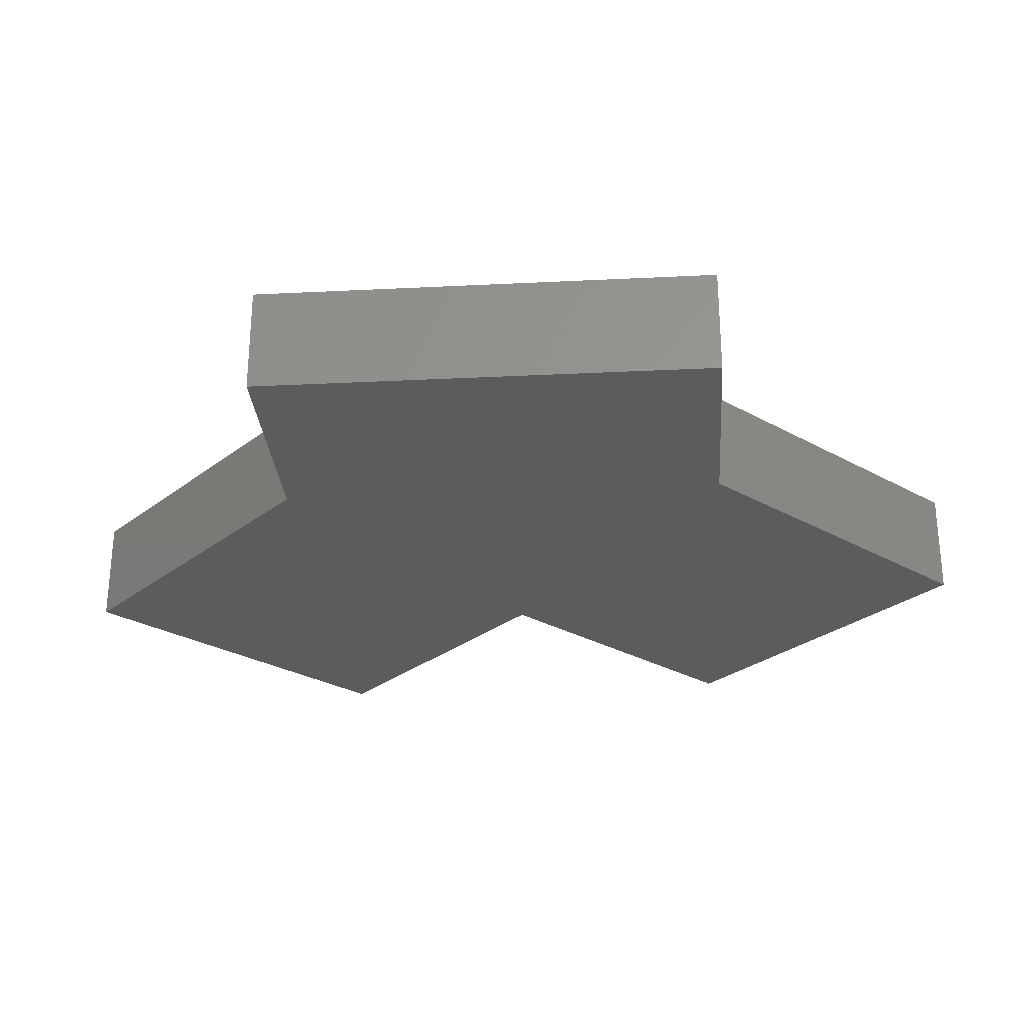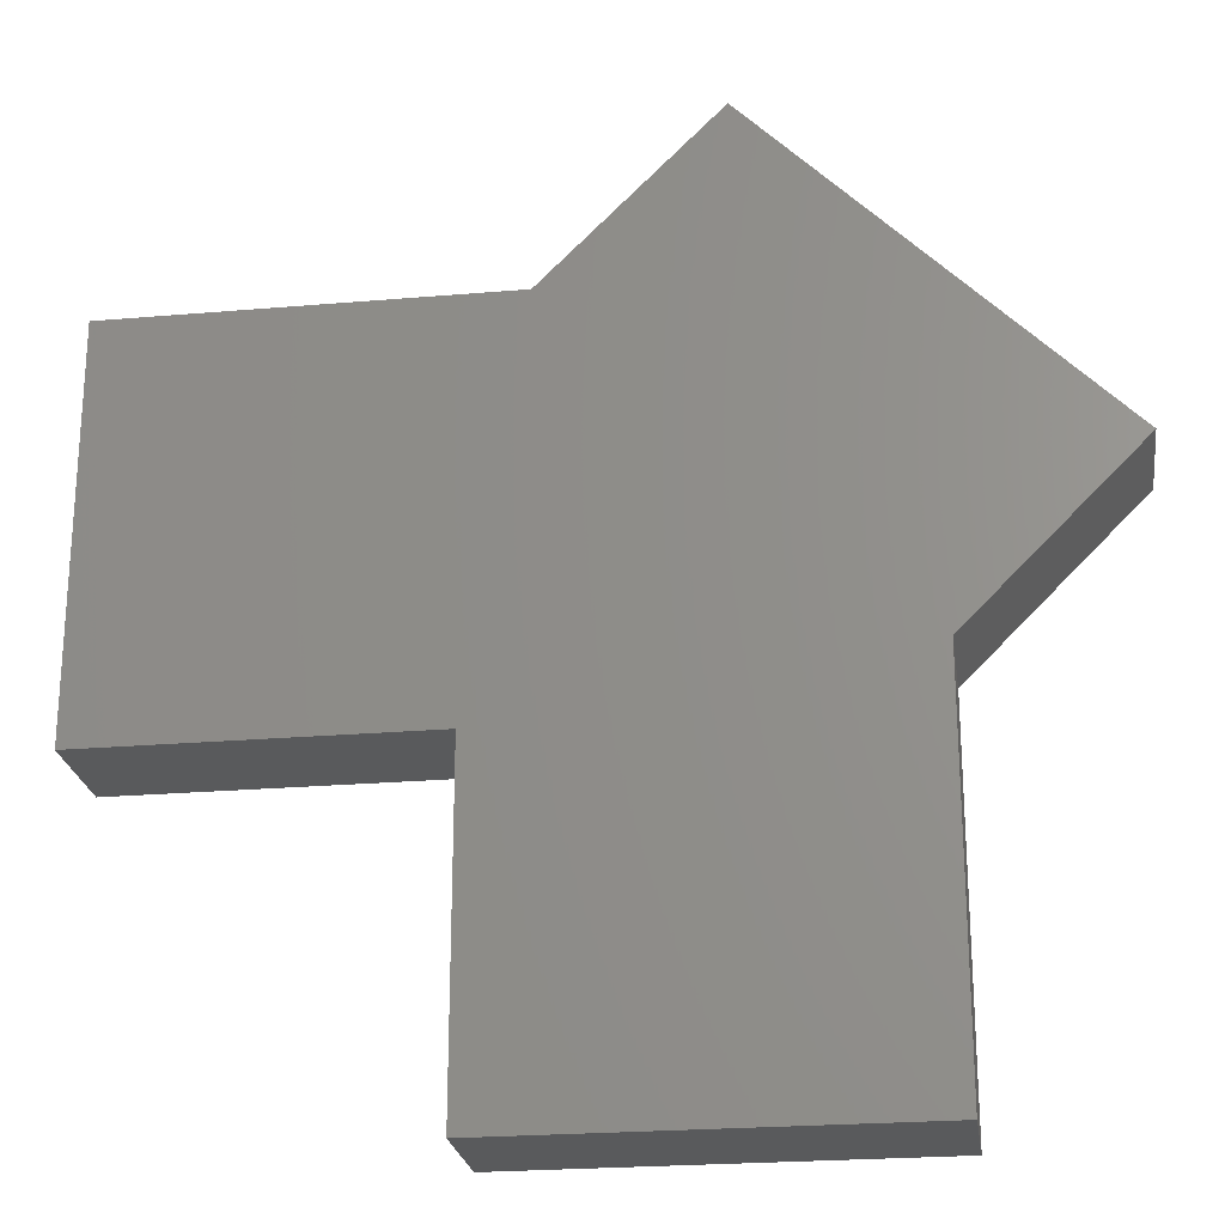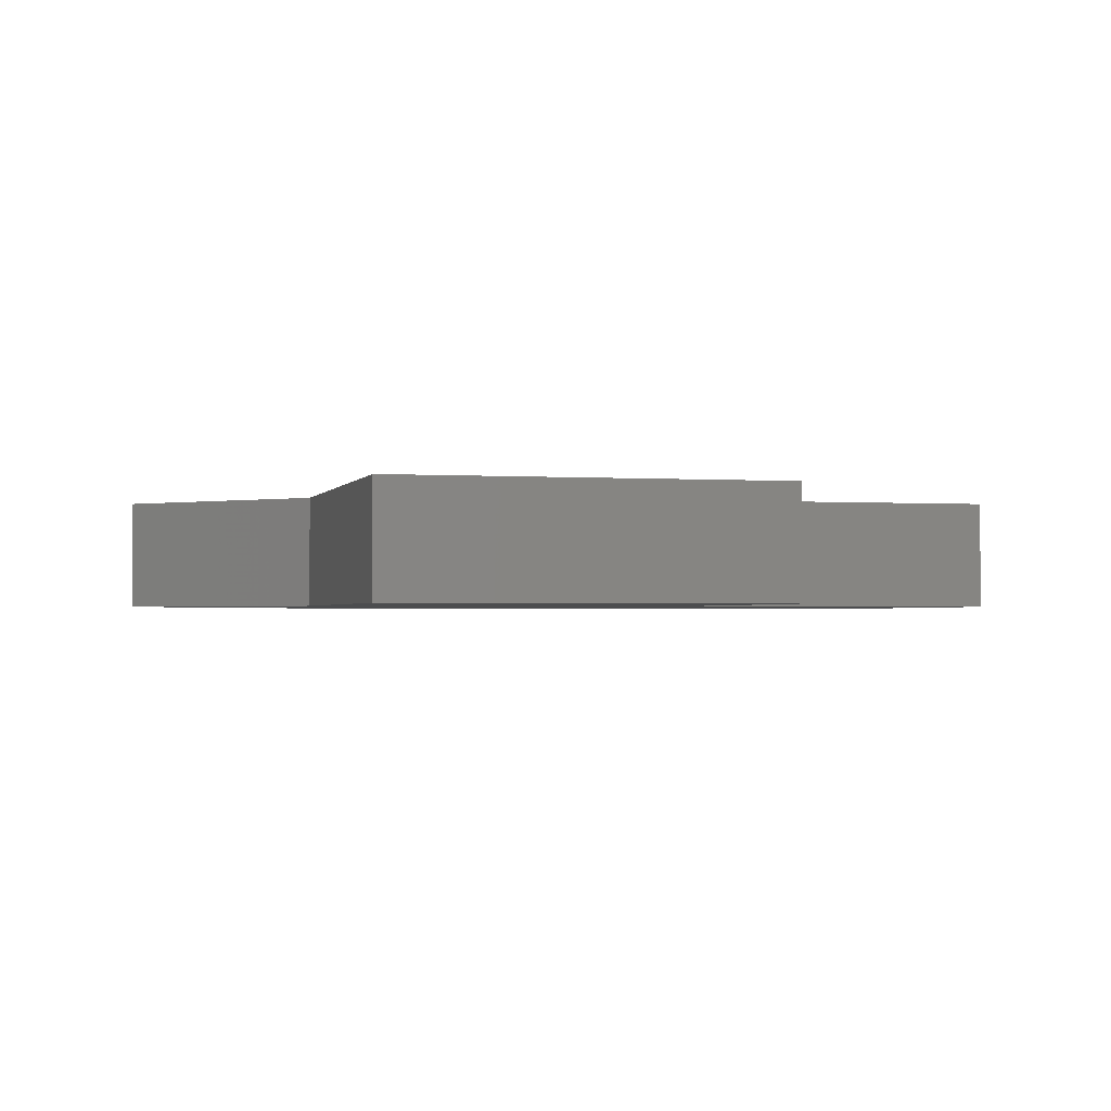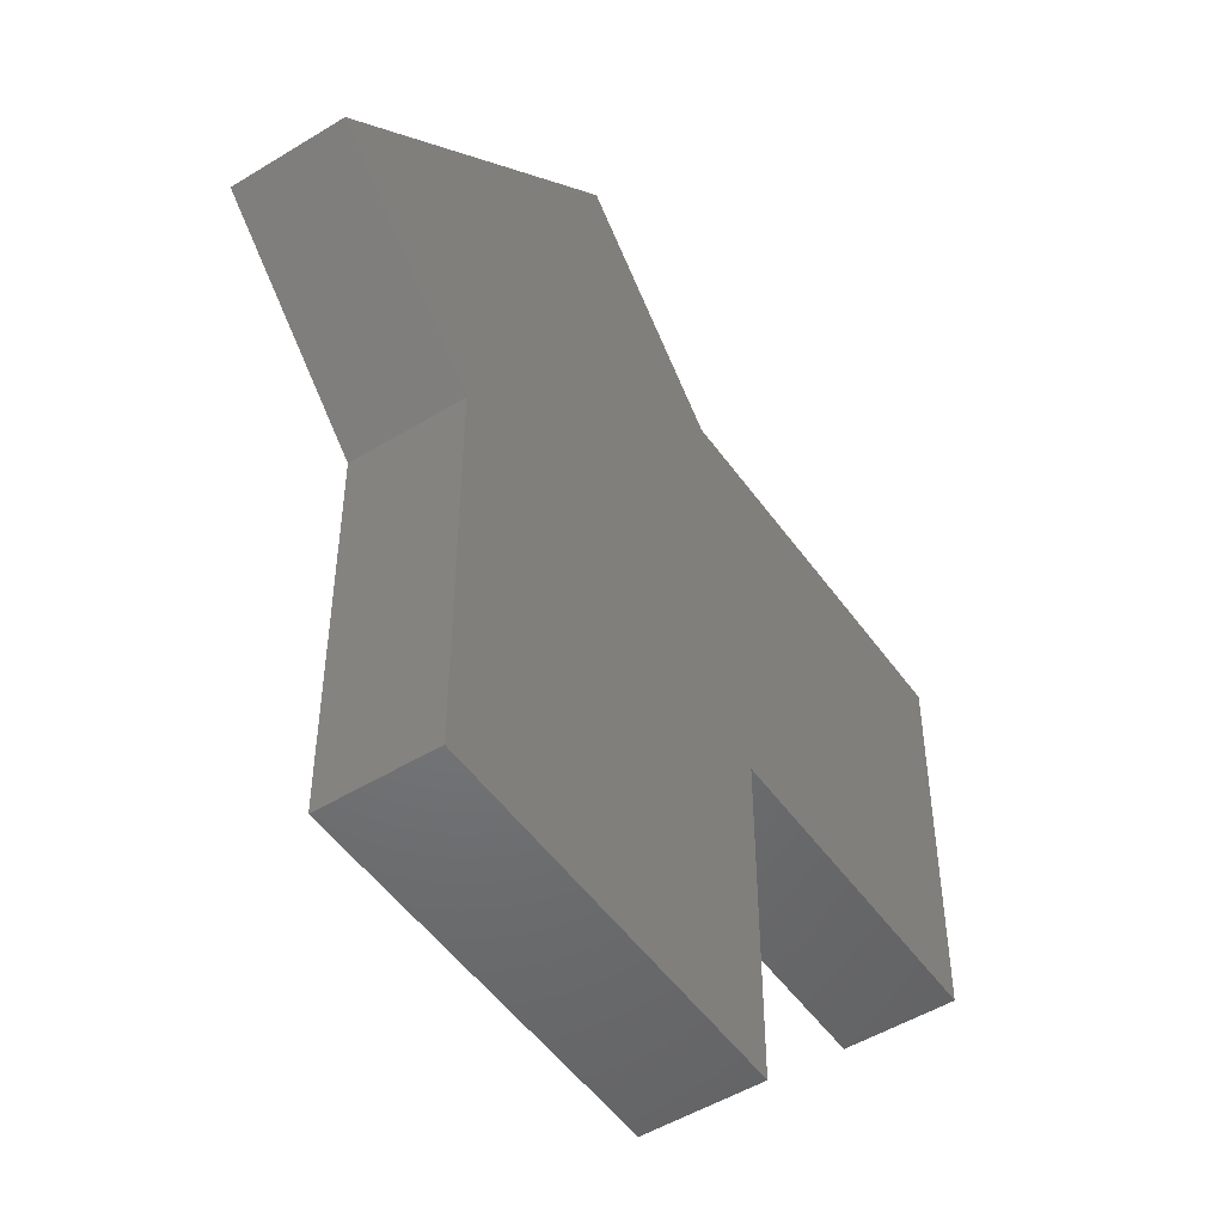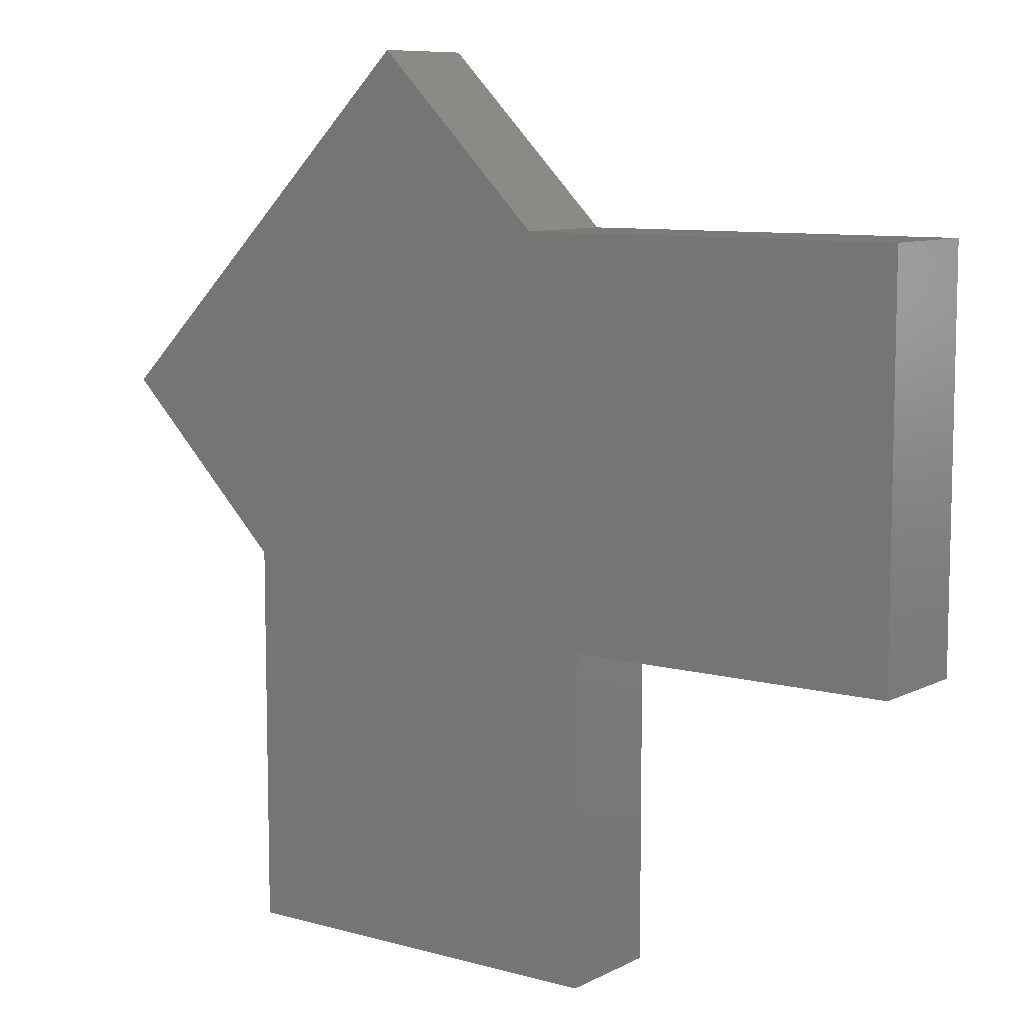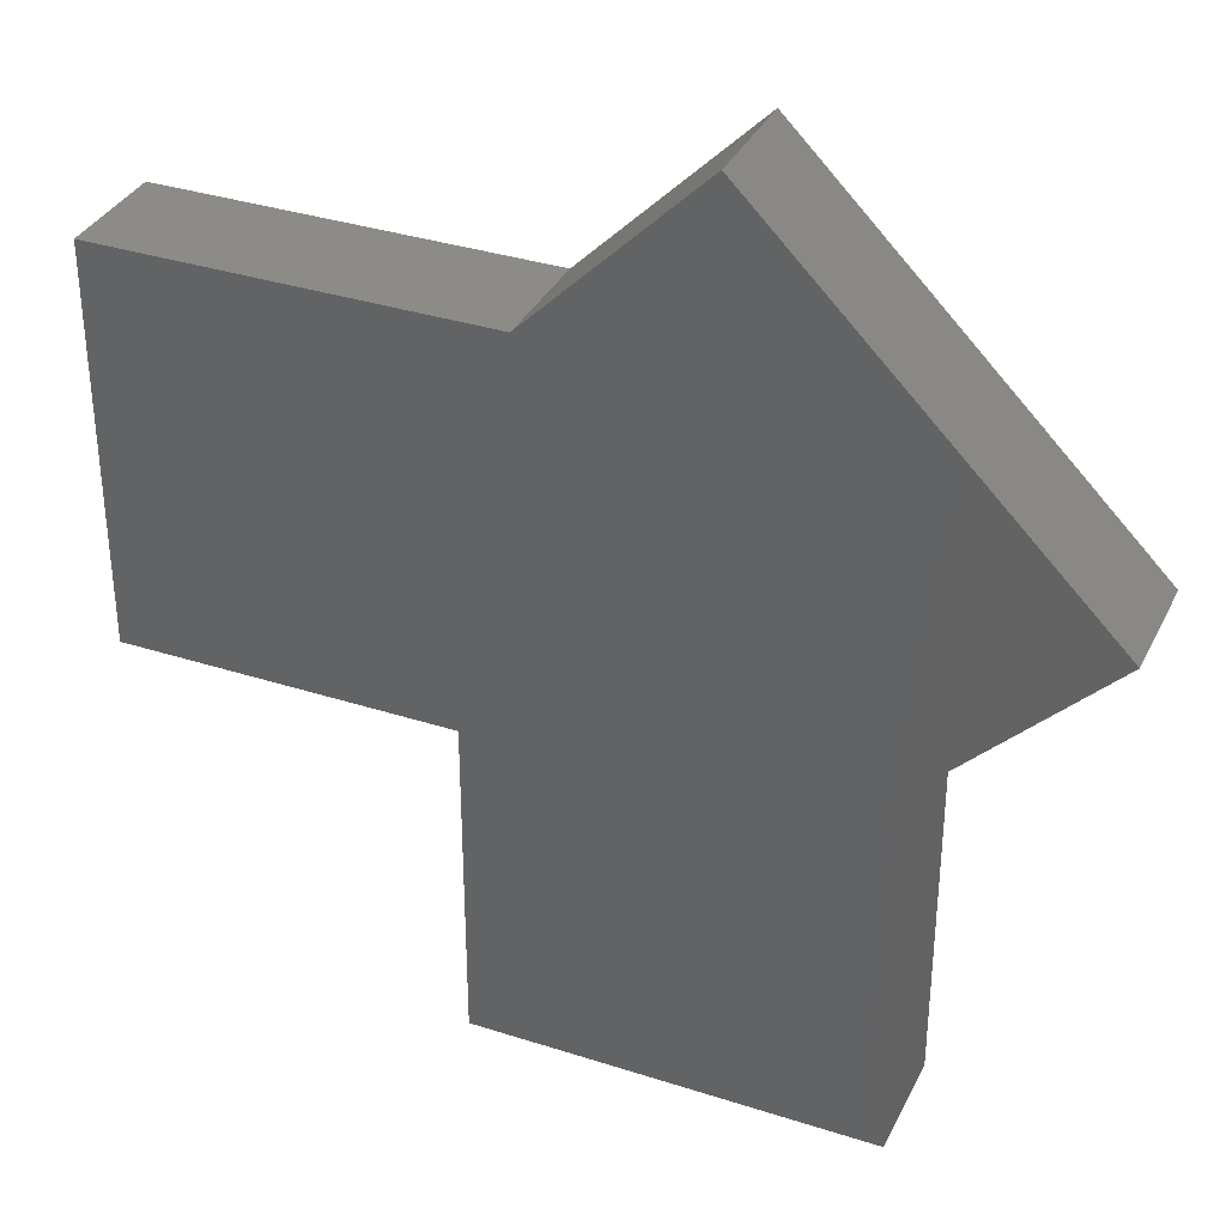
<metadata>
{"format":"stl","ext":"stl","renderer":"f3d","projection":"perspective","resolution":1024,"background":"white","views":[{"elev":-28.1,"azim":49.3,"up":"+Y"},{"elev":-23.7,"azim":8.2,"up":"+Z"},{"elev":-1.7,"azim":165.7,"up":"+Y"},{"elev":-50.1,"azim":124.0,"up":"+Z"},{"elev":8.8,"azim":-143.3,"up":"+Z"},{"elev":34.6,"azim":23.4,"up":"+Z"}]}
</metadata>
<code>
# stl→obj: 18 verts, 32 faces
v 0.75 0 0.1895
v 0.6079 0 0.04737
v 0 0 0
v 4.806e-17 0 0.3316
v 0.3237 0 0.3316
v 0.4658 0 0.4737
v 0.2763 0 -1.692e-17
v 0.6079 0 -0.2763
v 0.2763 0 -0.2763
v 0.75 -0.09375 0.1895
v 0.4658 -0.09375 0.4737
v 0.3237 -0.09375 0.3316
v 4.806e-17 -0.09375 0.3316
v 0 -0.09375 0
v 0.6079 -0.09375 0.04737
v 0.2763 -0.09375 -0.2763
v 0.6079 -0.09375 -0.2763
v 0.2763 -0.09375 -1.692e-17
f 1 2 3
f 1 3 4
f 1 4 5
f 1 5 6
f 3 2 7
f 7 2 8
f 7 8 9
f 10 11 12
f 10 12 13
f 10 13 14
f 10 14 15
f 16 17 18
f 18 17 15
f 18 15 14
f 10 1 11
f 11 1 6
f 16 18 9
f 9 18 7
f 12 11 5
f 5 11 6
f 15 17 2
f 2 17 8
f 14 3 18
f 18 3 7
f 15 2 10
f 10 2 1
f 12 5 13
f 13 5 4
f 17 16 8
f 8 16 9
f 13 4 14
f 14 4 3

</code>
